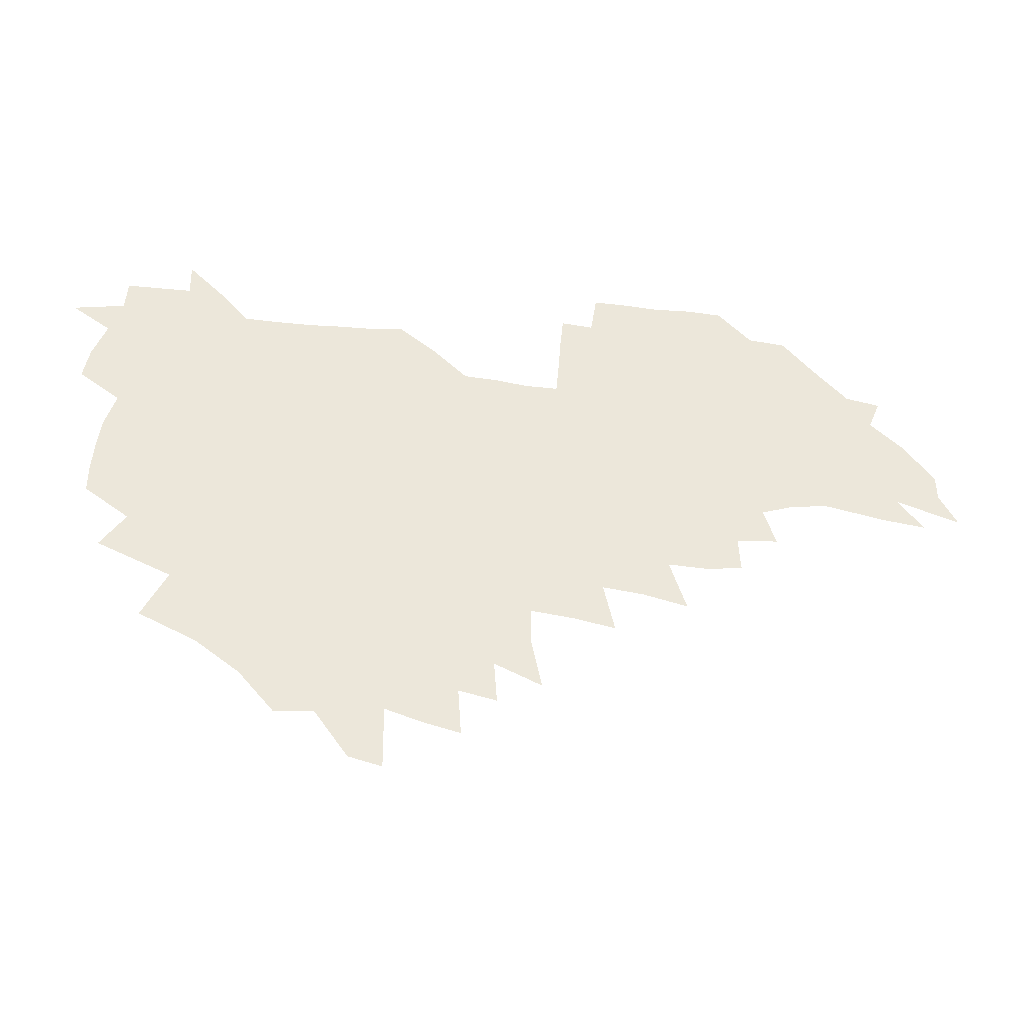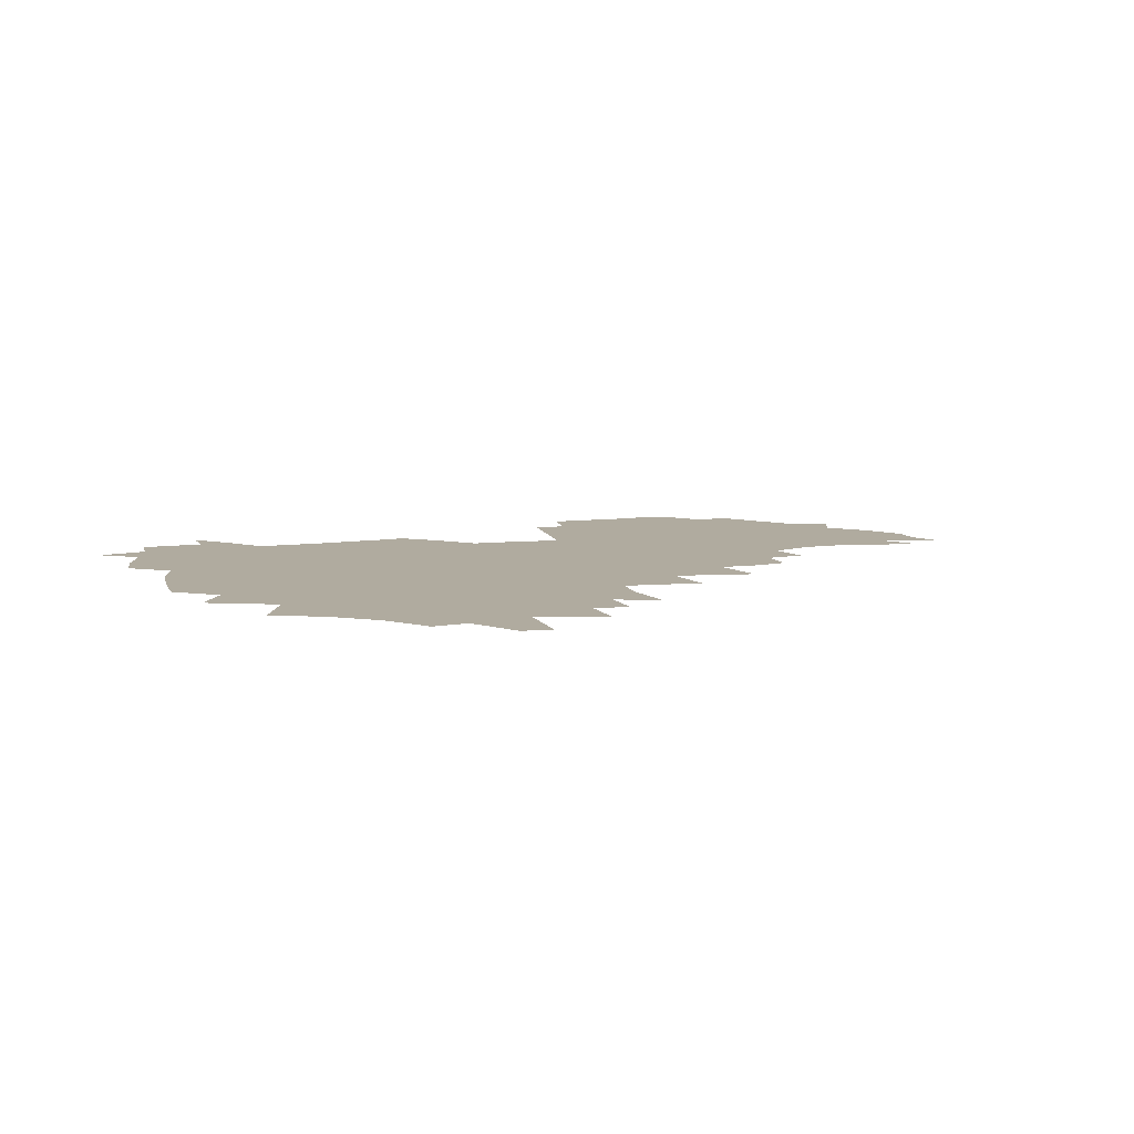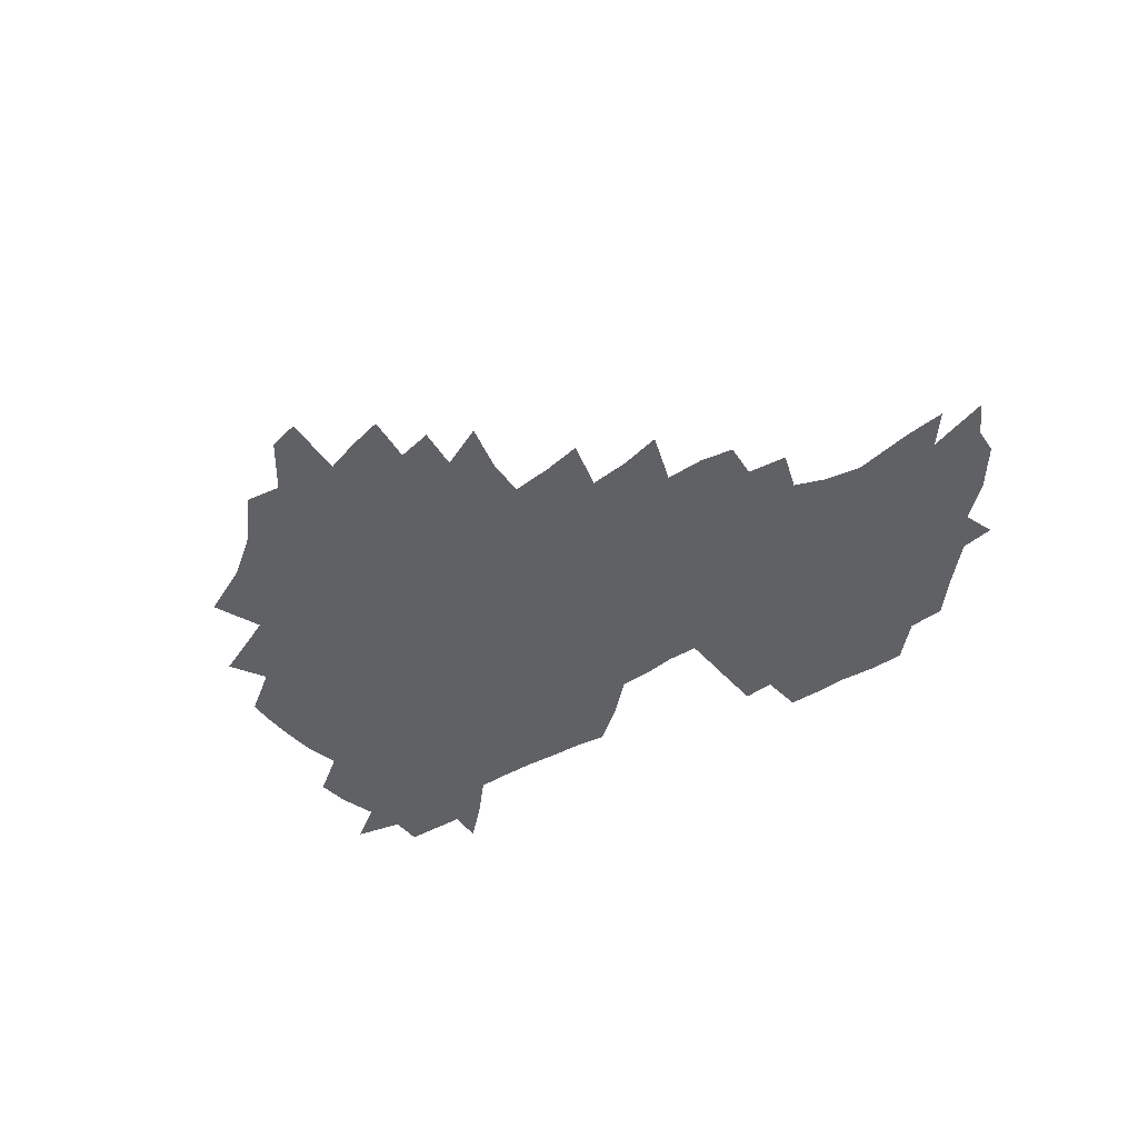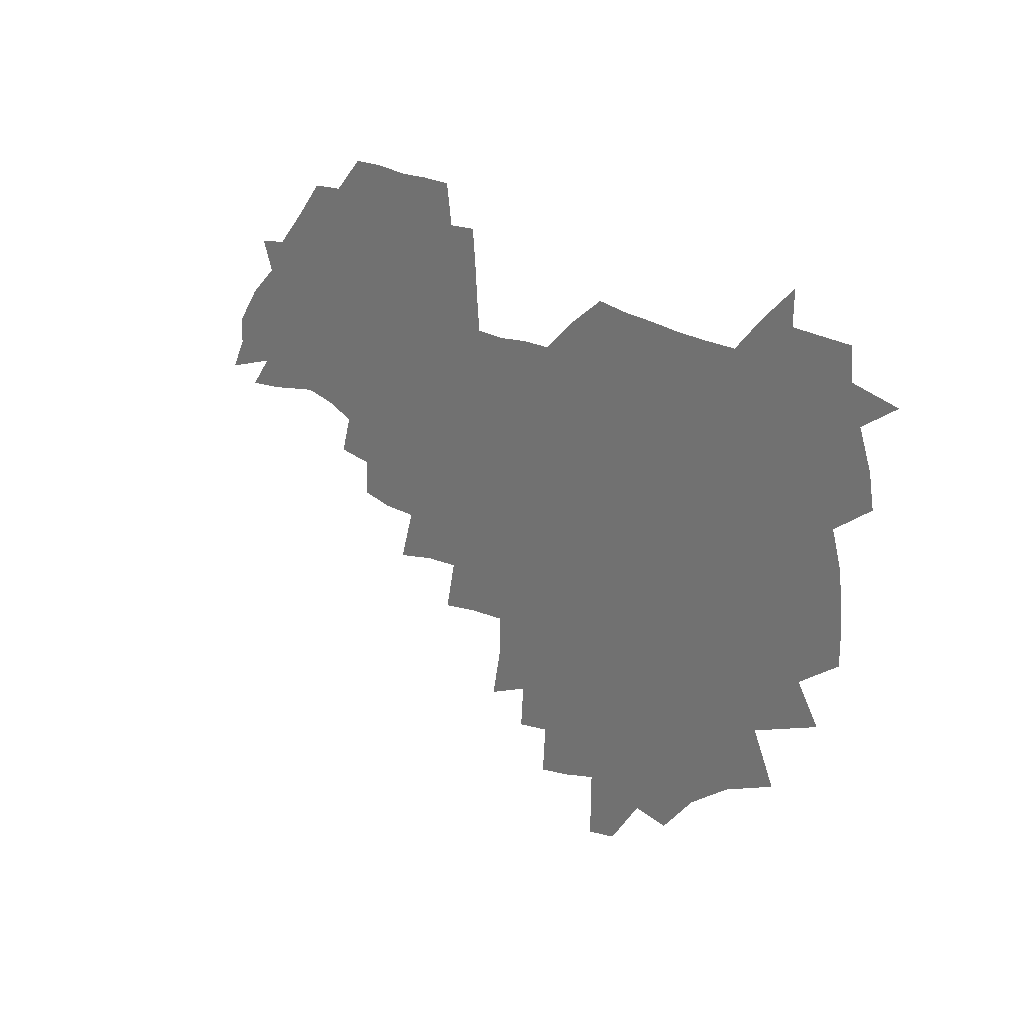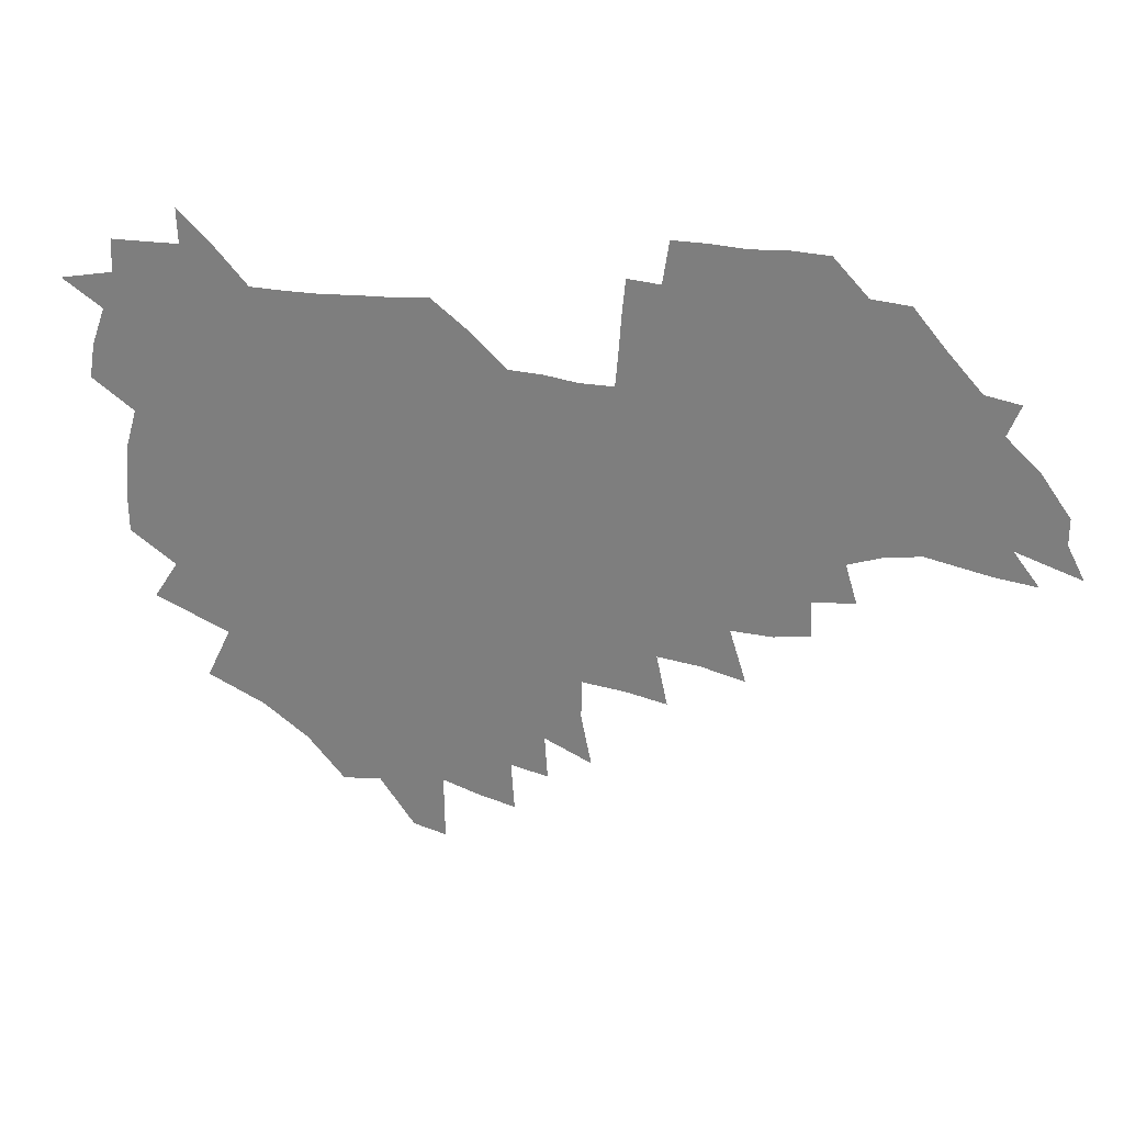
<metadata>
{"format":"obj","ext":"obj","renderer":"f3d","projection":"perspective","resolution":1024,"background":"white","views":[{"elev":-41.5,"azim":-7.1,"up":"+Y"},{"elev":9.7,"azim":-18.5,"up":"+Z"},{"elev":-45.4,"azim":33.7,"up":"+Z"},{"elev":23.1,"azim":-132.8,"up":"+Y"},{"elev":28.2,"azim":12.8,"up":"+Y"}]}
</metadata>
<code>
v 206.7 264.6 0
v 215.4 221.8 0
v 217.8 236.4 0
v 223.6 252.8 0
v 228.9 268.8 0
v 229.9 282.9 0
v 226.3 152.5 0
v 226.3 165.6 0
v 227.2 179 0
v 228.7 192.8 0
v 233.3 208.4 0
v 236 223.6 0
v 237 238.3 0
v 239.7 253.6 0
v 242.6 268.8 0
v 243.8 283 0
v 235.2 122.2 0
v 245.6 138.4 0
v 249.7 152.7 0
v 250.4 166.4 0
v 248.7 180.3 0
v 248.9 194.5 0
v 249.7 208.9 0
v 253.4 224.3 0
v 253.1 238.8 0
v 254.1 253.4 0
v 255.7 268 0
v 258.4 283.1 0
v 258 298.3 0
v 256.6 85.87 0
v 267 107.9 0
v 268.4 123.7 0
v 275 139.8 0
v 278 153.8 0
v 274 167.4 0
v 269.7 181.2 0
v 265.9 195.2 0
v 268 209.7 0
v 269.6 224.4 0
v 269.6 239 0
v 270.7 253.6 0
v 272.2 268.3 0
v 273.2 283 0
v 281 74.03 0
v 287.5 94.8 0
v 288.2 110 0
v 289.6 125.3 0
v 292.3 140.5 0
v 291.8 154 0
v 293.5 167.9 0
v 289.4 181.7 0
v 286.2 195.9 0
v 285.5 210.1 0
v 284 224.5 0
v 285 238.8 0
v 285.2 253.3 0
v 286.5 267.6 0
v 300.1 59.48 0
v 303.4 80.39 0
v 303 95.11 0
v 304.4 111 0
v 305.7 126.1 0
v 307.5 141.1 0
v 306.7 154.4 0
v 308.4 168.3 0
v 308.2 181.7 0
v 304.7 195.9 0
v 304 209.9 0
v 302.7 224.3 0
v 301.2 238.7 0
v 301.5 253 0
v 301.4 267.1 0
v 315.7 40.87 0
v 317.9 64.43 0
v 318.4 81.19 0
v 318.7 96.51 0
v 319.3 111.6 0
v 320.2 126.5 0
v 322.3 142.1 0
v 323.1 155.8 0
v 322.1 168.7 0
v 322 182.2 0
v 321.7 195.8 0
v 320.4 209.8 0
v 320.5 223.7 0
v 318.5 238.3 0
v 317.3 252.7 0
v 316.5 267.1 0
v 332 42.65 0
v 332.9 66.55 0
v 333.2 82.69 0
v 333.2 97.29 0
v 334.6 113.7 0
v 334.7 127.5 0
v 335.1 141.2 0
v 335.4 155.2 0
v 336.5 169.5 0
v 336.1 182.5 0
v 335.6 195.9 0
v 334.5 210 0
v 334.1 224 0
v 333.6 238.2 0
v 333 252.4 0
v 330.9 267.9 0
v 346.8 21.41 0
v 346.8 47.22 0
v 346.9 66.15 0
v 347.2 83.2 0
v 347.2 97.41 0
v 347.8 113.5 0
v 348 126.5 0
v 348.5 141.3 0
v 348.8 155.9 0
v 349.1 169.7 0
v 349.1 182.6 0
v 348.7 196.3 0
v 348.3 210.2 0
v 347.5 224.3 0
v 347.9 238.3 0
v 347 252.6 0
v 345.6 268.3 0
v 360.9 17.69 0
v 360.6 46.24 0
v 361.2 62.52 0
v 361 81.55 0
v 361.1 97.34 0
v 361.3 112.4 0
v 361.6 126.7 0
v 361.9 140.9 0
v 362.2 155 0
v 362.4 168.9 0
v 362.3 182.7 0
v 362.2 196.5 0
v 362 210.4 0
v 362 224.4 0
v 361.6 238.9 0
v 360.8 253.6 0
v 360.1 269.8 0
v 361 286 0
v 376.5 40.86 0
v 375.7 61.21 0
v 374.8 81.5 0
v 375.2 95.79 0
v 375.3 110.6 0
v 375.3 125.8 0
v 376 139.5 0
v 376.1 153.9 0
v 375.8 169.1 0
v 375.8 182.7 0
v 375.9 196.5 0
v 375.8 210.6 0
v 375.8 224.8 0
v 376.4 240.8 0
v 376.4 256.7 0
v 392.2 36.83 0
v 390.8 58.29 0
v 389.6 78.08 0
v 389.5 93.98 0
v 389.5 109.4 0
v 389.7 124.1 0
v 390.6 138 0
v 390.6 152.6 0
v 389.3 169 0
v 389.4 182.8 0
v 389.7 196.5 0
v 389.8 210.6 0
v 390.1 224.9 0
v 391.3 242.1 0
v 406.9 54.57 0
v 405.6 73.69 0
v 404.1 92.05 0
v 405.3 106.6 0
v 405.3 121.8 0
v 405.9 136.5 0
v 405.3 151.9 0
v 404.8 167.1 0
v 404.1 182 0
v 403.7 196.5 0
v 403.8 210.5 0
v 404.1 224.4 0
v 405.6 241.3 0
v 425.9 64.09 0
v 421.4 86.61 0
v 421.6 103.7 0
v 423 118.3 0
v 421 136 0
v 420.6 150.9 0
v 419.3 166.9 0
v 418.6 181.7 0
v 417.8 196.5 0
v 417.8 210.4 0
v 418.4 224.5 0
v 419.8 239.2 0
v 440.2 101.3 0
v 437.8 119.8 0
v 437.2 134.7 0
v 435.6 150.7 0
v 433.8 167 0
v 433.3 181.3 0
v 431.6 196.7 0
v 432.7 210.4 0
v 432.5 224.3 0
v 434.3 239.1 0
v 435.5 253.4 0
v 436.7 270.2 0
v 438 284.1 0
v 457.8 97.66 0
v 453.1 120 0
v 451.9 135.6 0
v 450.2 151.5 0
v 448.6 167 0
v 447.7 181.6 0
v 446.4 196.4 0
v 447.1 210.2 0
v 446.4 224.1 0
v 447.8 238.3 0
v 449 252.7 0
v 450.7 268.3 0
v 451.9 282.9 0
v 454.6 300.9 0
v 470.9 117.7 0
v 467.1 136.3 0
v 465.1 152.1 0
v 462.6 168.3 0
v 461.9 182.4 0
v 462 196.4 0
v 460.8 210.6 0
v 459.3 224 0
v 463 239.1 0
v 464.5 253.8 0
v 464.6 267.7 0
v 466.2 282.7 0
v 469.4 300.8 0
v 490 112.9 0
v 483 136 0
v 480.4 152.6 0
v 479.3 167.5 0
v 477.2 182.6 0
v 477.1 196.7 0
v 476.9 210.8 0
v 476.8 225 0
v 478.5 239.6 0
v 478.6 253.6 0
v 480.3 268.5 0
v 481.9 283.6 0
v 484.1 299.8 0
v 500.4 135.3 0
v 496.8 152.9 0
v 494 168.6 0
v 492.5 183.1 0
v 492.1 197.1 0
v 492.4 211.1 0
v 492.4 225.2 0
v 493.3 239.4 0
v 494.2 253.8 0
v 497 269.3 0
v 497.3 283.6 0
v 500.4 300.6 0
v 515.7 137.5 0
v 515 153.2 0
v 510.6 169.5 0
v 508.8 183.7 0
v 505.4 198.1 0
v 505.8 211.2 0
v 508.3 225.5 0
v 508 239.4 0
v 509.3 253.6 0
v 512.6 269.2 0
v 511.6 283.1 0
v 515.8 299.7 0
v 533 154.7 0
v 528 171.6 0
v 524.9 185.1 0
v 524.1 198.4 0
v 521.8 211.9 0
v 522.8 225.4 0
v 521.8 239.1 0
v 523.6 253 0
v 526.4 268.2 0
v 530.4 284.1 0
v 541.7 176.4 0
v 539.4 187.2 0
v 538.1 199.4 0
v 536.7 212.3 0
v 536.3 225.3 0
v 540.5 239.1 0
v 540 252.9 0
v 542.8 267.3 0
v 546.6 282.5 0
v 557.7 178.8 0
v 554.7 189.2 0
v 552.5 200.3 0
v 551.8 212.2 0
v 553.3 224.8 0
v 556.2 238 0
v 557.4 251.7 0
v 560.5 265.9 0
v 584.8 173 0
v 569.8 189.3 0
v 568 200.2 0
v 567.8 211.5 0
v 569.7 223.4 0
v 570 236.3 0
v 575.1 249.6 0
v 603.1 170.5 0
v 592 185.1 0
v 586.3 198.1 0
v 583.5 210.1 0
v 583.9 221.3 0
v 584.8 233.2 0
v 590.1 246.6 0
v 619.7 175.5 0
v 612.2 190.1 0
v 612.1 201.4 0
v 599.4 219.3 0
f 4 5 1
f 11 12 2
f 2 12 3
f 12 13 3
f 3 13 4
f 13 14 4
f 4 14 5
f 14 15 5
f 5 15 6
f 15 16 6
f 18 19 7
f 7 19 8
f 19 20 8
f 8 20 9
f 20 21 9
f 9 21 10
f 21 22 10
f 10 22 11
f 22 23 11
f 11 23 12
f 23 24 12
f 12 24 13
f 24 25 13
f 13 25 14
f 25 26 14
f 14 26 15
f 26 27 15
f 15 27 16
f 27 28 16
f 31 32 17
f 17 32 18
f 32 33 18
f 18 33 19
f 33 34 19
f 19 34 20
f 34 35 20
f 20 35 21
f 35 36 21
f 21 36 22
f 36 37 22
f 22 37 23
f 37 38 23
f 23 38 24
f 38 39 24
f 24 39 25
f 39 40 25
f 25 40 26
f 40 41 26
f 26 41 27
f 41 42 27
f 27 42 28
f 42 43 28
f 28 43 29
f 44 45 30
f 30 45 31
f 45 46 31
f 31 46 32
f 46 47 32
f 32 47 33
f 47 48 33
f 33 48 34
f 48 49 34
f 34 49 35
f 49 50 35
f 35 50 36
f 50 51 36
f 36 51 37
f 51 52 37
f 37 52 38
f 52 53 38
f 38 53 39
f 53 54 39
f 39 54 40
f 54 55 40
f 40 55 41
f 55 56 41
f 41 56 42
f 56 57 42
f 42 57 43
f 58 59 44
f 44 59 45
f 59 60 45
f 45 60 46
f 60 61 46
f 46 61 47
f 61 62 47
f 47 62 48
f 62 63 48
f 48 63 49
f 63 64 49
f 49 64 50
f 64 65 50
f 50 65 51
f 65 66 51
f 51 66 52
f 66 67 52
f 52 67 53
f 67 68 53
f 53 68 54
f 68 69 54
f 54 69 55
f 69 70 55
f 55 70 56
f 70 71 56
f 56 71 57
f 71 72 57
f 73 74 58
f 58 74 59
f 74 75 59
f 59 75 60
f 75 76 60
f 60 76 61
f 76 77 61
f 61 77 62
f 77 78 62
f 62 78 63
f 78 79 63
f 63 79 64
f 79 80 64
f 64 80 65
f 80 81 65
f 65 81 66
f 81 82 66
f 66 82 67
f 82 83 67
f 67 83 68
f 83 84 68
f 68 84 69
f 84 85 69
f 69 85 70
f 85 86 70
f 70 86 71
f 86 87 71
f 71 87 72
f 87 88 72
f 73 89 74
f 89 90 74
f 74 90 75
f 90 91 75
f 75 91 76
f 91 92 76
f 76 92 77
f 92 93 77
f 77 93 78
f 93 94 78
f 78 94 79
f 94 95 79
f 79 95 80
f 95 96 80
f 80 96 81
f 96 97 81
f 81 97 82
f 97 98 82
f 82 98 83
f 98 99 83
f 83 99 84
f 99 100 84
f 84 100 85
f 100 101 85
f 85 101 86
f 101 102 86
f 86 102 87
f 102 103 87
f 87 103 88
f 103 104 88
f 105 106 89
f 89 106 90
f 106 107 90
f 90 107 91
f 107 108 91
f 91 108 92
f 108 109 92
f 92 109 93
f 109 110 93
f 93 110 94
f 110 111 94
f 94 111 95
f 111 112 95
f 95 112 96
f 112 113 96
f 96 113 97
f 113 114 97
f 97 114 98
f 114 115 98
f 98 115 99
f 115 116 99
f 99 116 100
f 116 117 100
f 100 117 101
f 117 118 101
f 101 118 102
f 118 119 102
f 102 119 103
f 119 120 103
f 103 120 104
f 120 121 104
f 105 122 106
f 122 123 106
f 106 123 107
f 123 124 107
f 107 124 108
f 124 125 108
f 108 125 109
f 125 126 109
f 109 126 110
f 126 127 110
f 110 127 111
f 127 128 111
f 111 128 112
f 128 129 112
f 112 129 113
f 129 130 113
f 113 130 114
f 130 131 114
f 114 131 115
f 131 132 115
f 115 132 116
f 132 133 116
f 116 133 117
f 133 134 117
f 117 134 118
f 134 135 118
f 118 135 119
f 135 136 119
f 119 136 120
f 136 137 120
f 120 137 121
f 137 138 121
f 123 140 124
f 140 141 124
f 124 141 125
f 141 142 125
f 125 142 126
f 142 143 126
f 126 143 127
f 143 144 127
f 127 144 128
f 144 145 128
f 128 145 129
f 145 146 129
f 129 146 130
f 146 147 130
f 130 147 131
f 147 148 131
f 131 148 132
f 148 149 132
f 132 149 133
f 149 150 133
f 133 150 134
f 150 151 134
f 134 151 135
f 151 152 135
f 135 152 136
f 152 153 136
f 136 153 137
f 153 154 137
f 137 154 138
f 140 155 141
f 155 156 141
f 141 156 142
f 156 157 142
f 142 157 143
f 157 158 143
f 143 158 144
f 158 159 144
f 144 159 145
f 159 160 145
f 145 160 146
f 160 161 146
f 146 161 147
f 161 162 147
f 147 162 148
f 162 163 148
f 148 163 149
f 163 164 149
f 149 164 150
f 164 165 150
f 150 165 151
f 165 166 151
f 151 166 152
f 166 167 152
f 152 167 153
f 167 168 153
f 153 168 154
f 156 169 157
f 169 170 157
f 157 170 158
f 170 171 158
f 158 171 159
f 171 172 159
f 159 172 160
f 172 173 160
f 160 173 161
f 173 174 161
f 161 174 162
f 174 175 162
f 162 175 163
f 175 176 163
f 163 176 164
f 176 177 164
f 164 177 165
f 177 178 165
f 165 178 166
f 178 179 166
f 166 179 167
f 179 180 167
f 167 180 168
f 180 181 168
f 170 182 171
f 182 183 171
f 171 183 172
f 183 184 172
f 172 184 173
f 184 185 173
f 173 185 174
f 185 186 174
f 174 186 175
f 186 187 175
f 175 187 176
f 187 188 176
f 176 188 177
f 188 189 177
f 177 189 178
f 189 190 178
f 178 190 179
f 190 191 179
f 179 191 180
f 191 192 180
f 180 192 181
f 192 193 181
f 184 194 185
f 194 195 185
f 185 195 186
f 195 196 186
f 186 196 187
f 196 197 187
f 187 197 188
f 197 198 188
f 188 198 189
f 198 199 189
f 189 199 190
f 199 200 190
f 190 200 191
f 200 201 191
f 191 201 192
f 201 202 192
f 192 202 193
f 202 203 193
f 194 207 195
f 207 208 195
f 195 208 196
f 208 209 196
f 196 209 197
f 209 210 197
f 197 210 198
f 210 211 198
f 198 211 199
f 211 212 199
f 199 212 200
f 212 213 200
f 200 213 201
f 213 214 201
f 201 214 202
f 214 215 202
f 202 215 203
f 215 216 203
f 203 216 204
f 216 217 204
f 204 217 205
f 217 218 205
f 205 218 206
f 218 219 206
f 208 221 209
f 221 222 209
f 209 222 210
f 222 223 210
f 210 223 211
f 223 224 211
f 211 224 212
f 224 225 212
f 212 225 213
f 225 226 213
f 213 226 214
f 226 227 214
f 214 227 215
f 227 228 215
f 215 228 216
f 228 229 216
f 216 229 217
f 229 230 217
f 217 230 218
f 230 231 218
f 218 231 219
f 231 232 219
f 219 232 220
f 232 233 220
f 221 234 222
f 234 235 222
f 222 235 223
f 235 236 223
f 223 236 224
f 236 237 224
f 224 237 225
f 237 238 225
f 225 238 226
f 238 239 226
f 226 239 227
f 239 240 227
f 227 240 228
f 240 241 228
f 228 241 229
f 241 242 229
f 229 242 230
f 242 243 230
f 230 243 231
f 243 244 231
f 231 244 232
f 244 245 232
f 232 245 233
f 245 246 233
f 235 247 236
f 247 248 236
f 236 248 237
f 248 249 237
f 237 249 238
f 249 250 238
f 238 250 239
f 250 251 239
f 239 251 240
f 251 252 240
f 240 252 241
f 252 253 241
f 241 253 242
f 253 254 242
f 242 254 243
f 254 255 243
f 243 255 244
f 255 256 244
f 244 256 245
f 256 257 245
f 245 257 246
f 257 258 246
f 247 259 248
f 259 260 248
f 248 260 249
f 260 261 249
f 249 261 250
f 261 262 250
f 250 262 251
f 262 263 251
f 251 263 252
f 263 264 252
f 252 264 253
f 264 265 253
f 253 265 254
f 265 266 254
f 254 266 255
f 266 267 255
f 255 267 256
f 267 268 256
f 256 268 257
f 268 269 257
f 257 269 258
f 269 270 258
f 260 271 261
f 271 272 261
f 261 272 262
f 272 273 262
f 262 273 263
f 273 274 263
f 263 274 264
f 274 275 264
f 264 275 265
f 275 276 265
f 265 276 266
f 276 277 266
f 266 277 267
f 277 278 267
f 267 278 268
f 278 279 268
f 268 279 269
f 279 280 269
f 269 280 270
f 272 281 273
f 281 282 273
f 273 282 274
f 282 283 274
f 274 283 275
f 283 284 275
f 275 284 276
f 284 285 276
f 276 285 277
f 285 286 277
f 277 286 278
f 286 287 278
f 278 287 279
f 287 288 279
f 279 288 280
f 288 289 280
f 281 290 282
f 290 291 282
f 282 291 283
f 291 292 283
f 283 292 284
f 292 293 284
f 284 293 285
f 293 294 285
f 285 294 286
f 294 295 286
f 286 295 287
f 295 296 287
f 287 296 288
f 296 297 288
f 288 297 289
f 290 298 291
f 298 299 291
f 291 299 292
f 299 300 292
f 292 300 293
f 300 301 293
f 293 301 294
f 301 302 294
f 294 302 295
f 302 303 295
f 295 303 296
f 303 304 296
f 296 304 297
f 298 305 299
f 305 306 299
f 299 306 300
f 306 307 300
f 300 307 301
f 307 308 301
f 301 308 302
f 308 309 302
f 302 309 303
f 309 310 303
f 303 310 304
f 310 311 304
f 306 312 307
f 312 313 307
f 307 313 308
f 313 314 308
f 308 314 309
f 314 315 309
f 309 315 310

</code>
